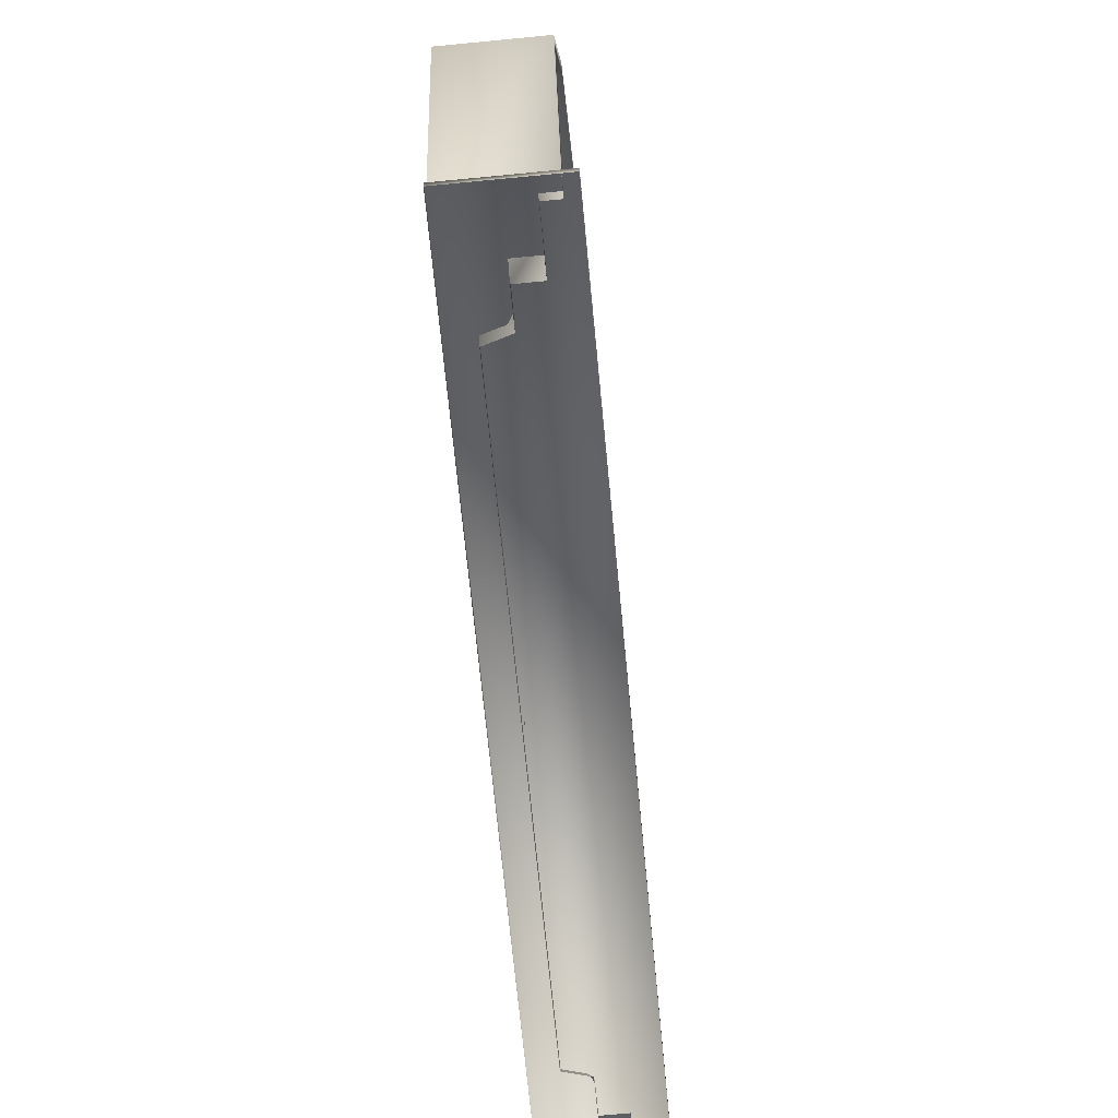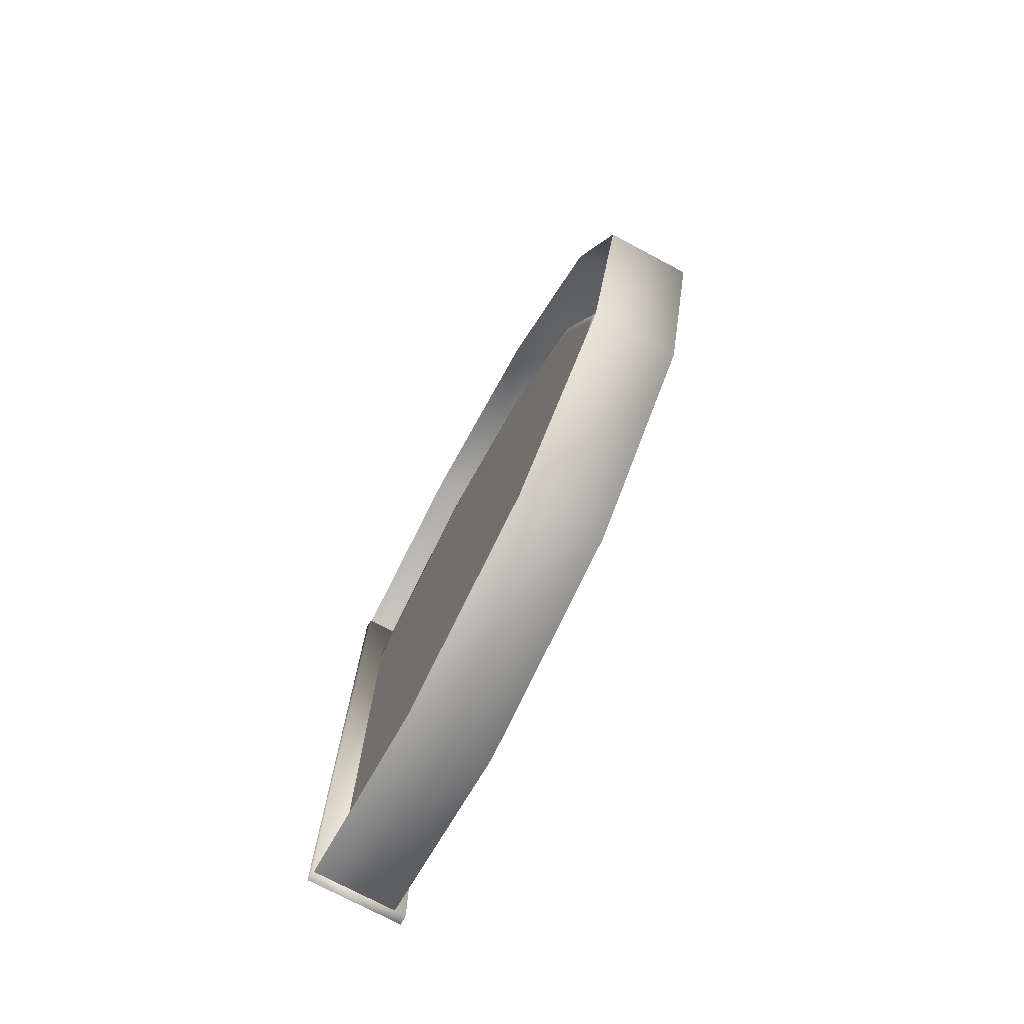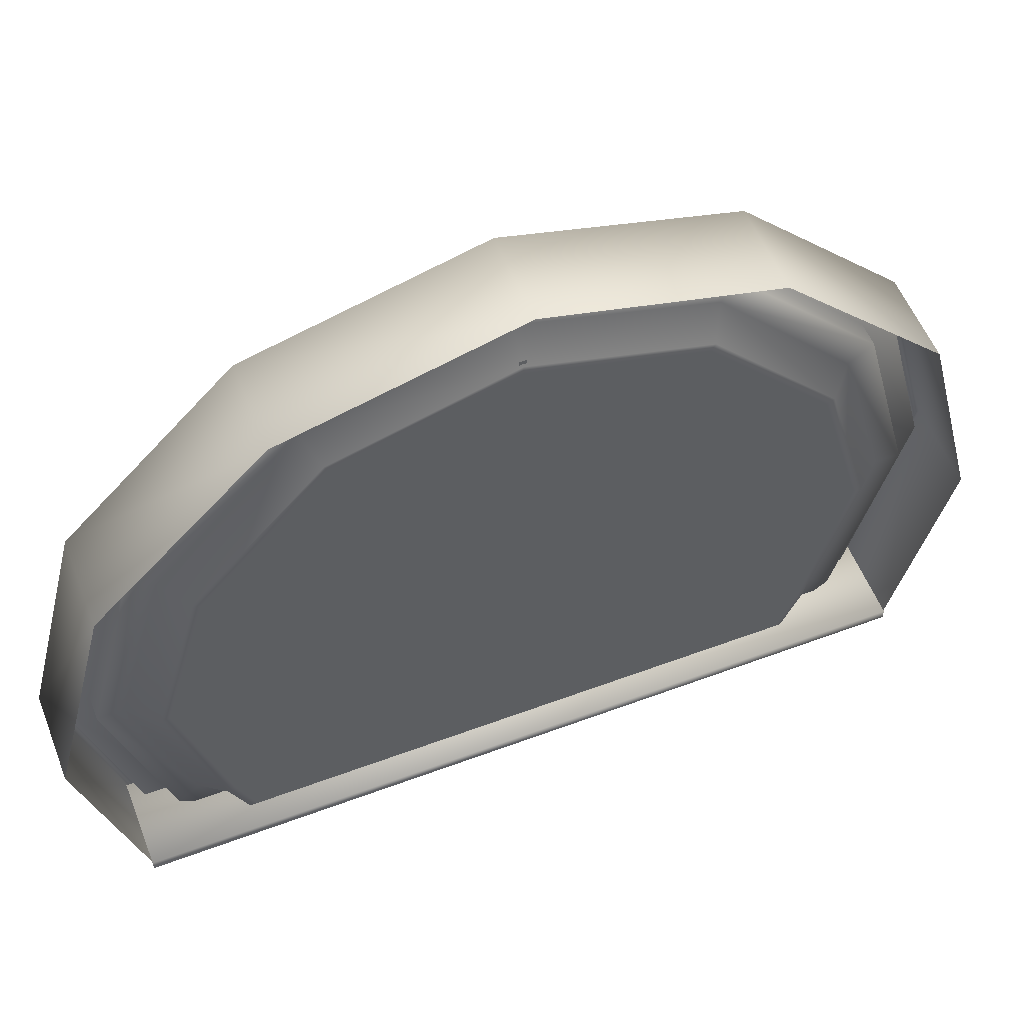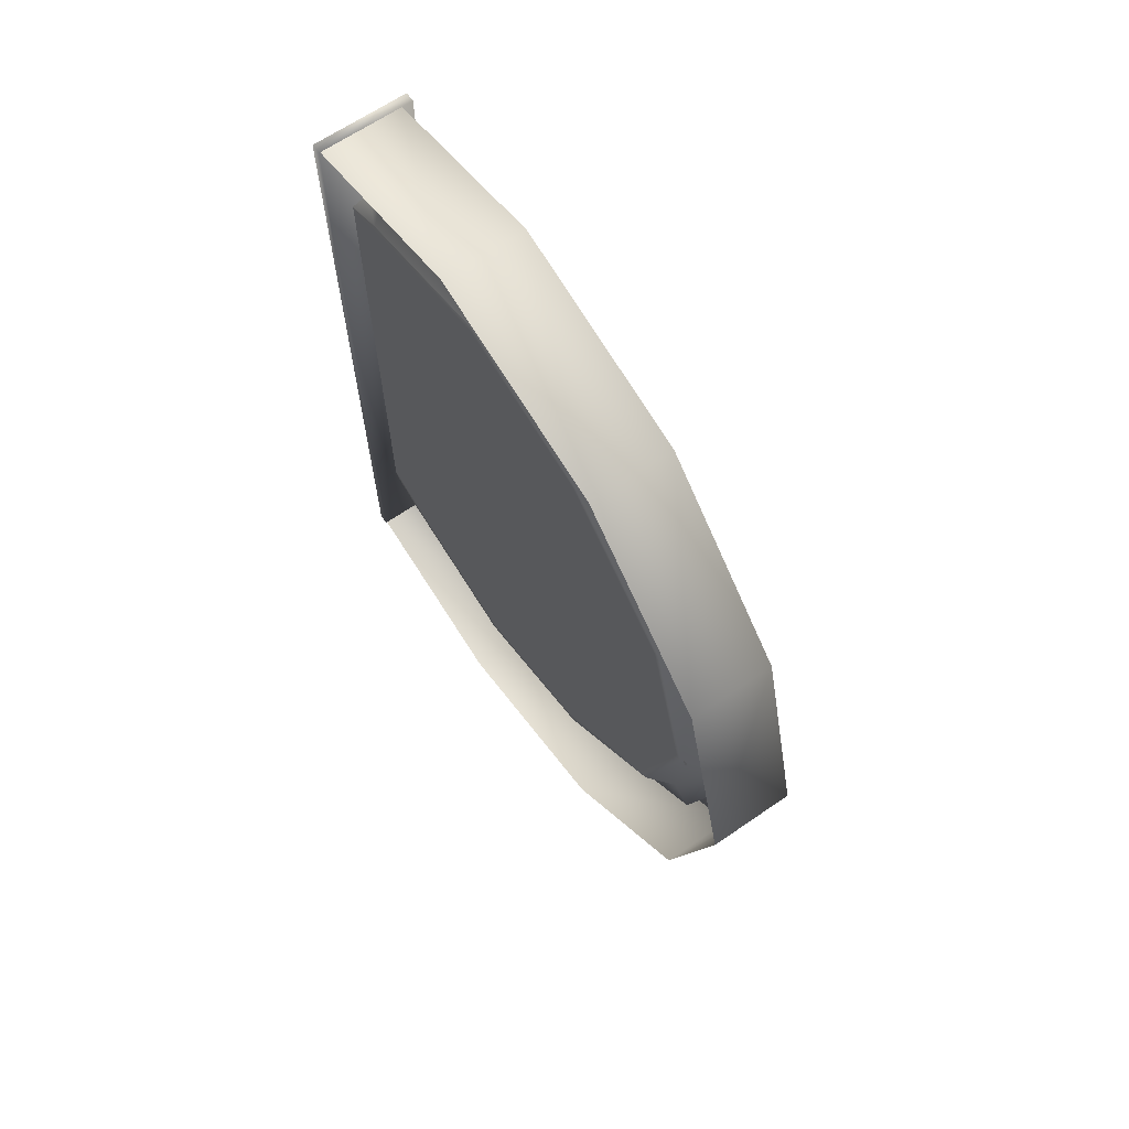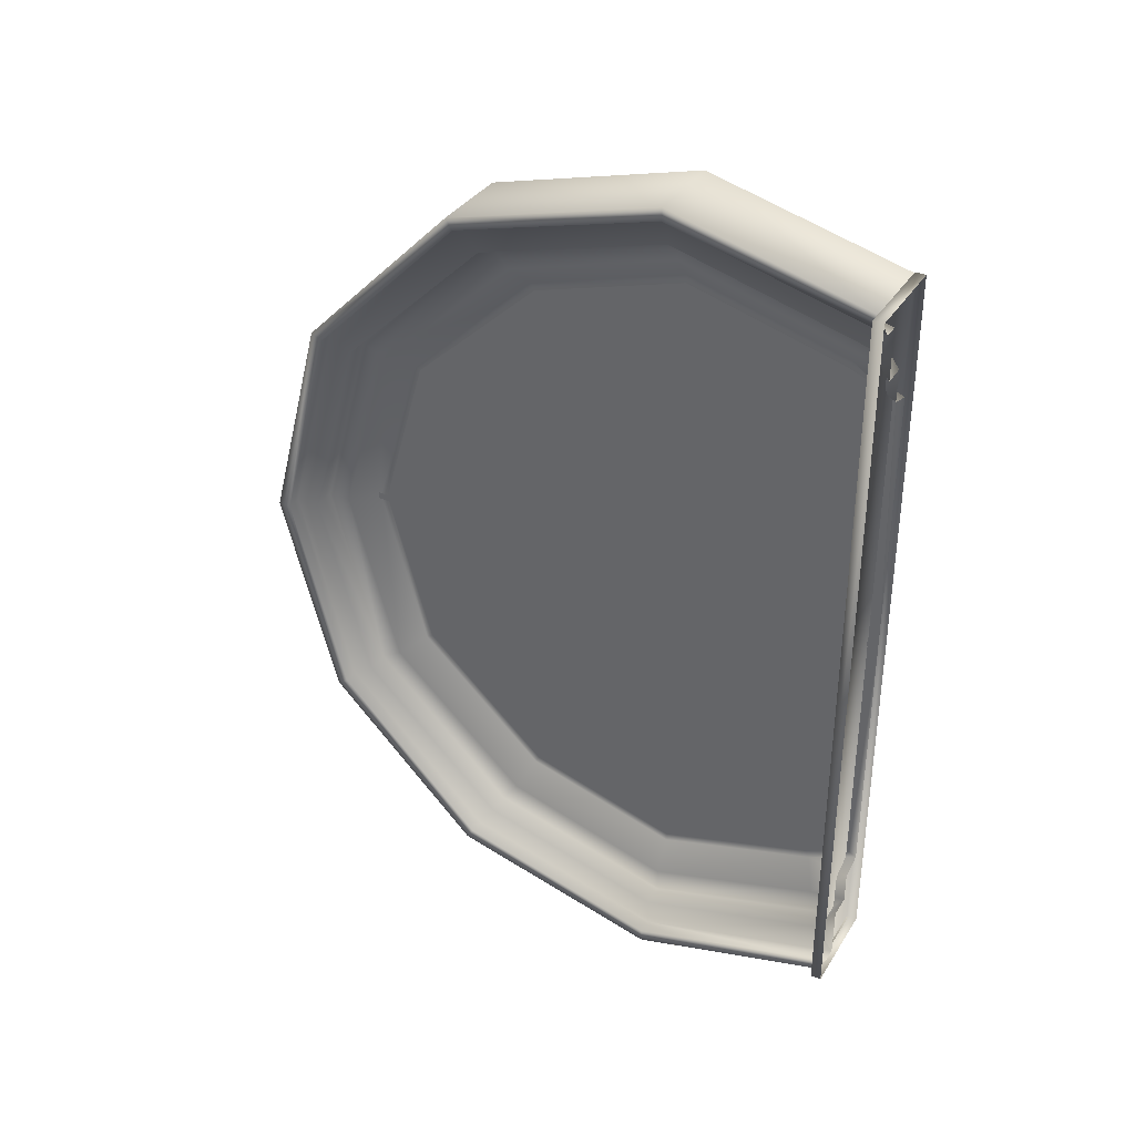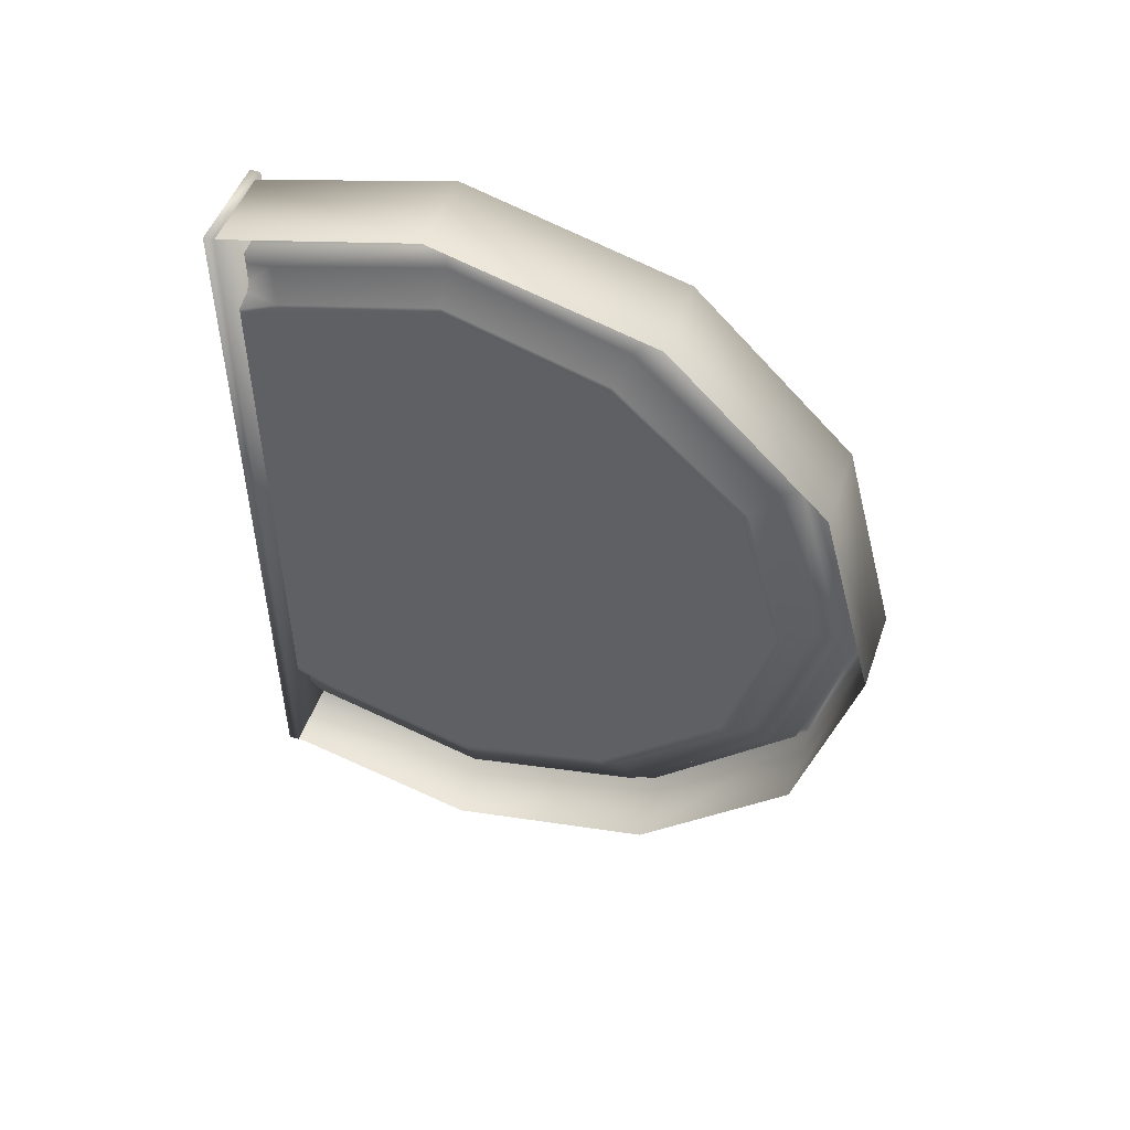
<metadata>
{"format":"obj","ext":"obj","renderer":"f3d","projection":"perspective","resolution":1024,"background":"white","views":[{"elev":-69.3,"azim":-174.5,"up":"+Y"},{"elev":-75.1,"azim":152.1,"up":"+Z"},{"elev":55.6,"azim":68.6,"up":"+Y"},{"elev":65.7,"azim":145.4,"up":"+Z"},{"elev":34.9,"azim":-61.9,"up":"+Z"},{"elev":50.0,"azim":109.1,"up":"+Z"}]}
</metadata>
<code>
v 4.847 1.351 0
v 4.847 1.23 -0.45
v 4.847 0.901 -0.7794
v 4.847 0.451 -0.9
v 4.847 0.00102 -0.7794
v 4.983 0 0.5828
v 4.983 0 -0.5828
v 4.847 0.001019 0.7794
v 4.847 0.451 0.9
v 4.847 0.901 0.7794
v 4.847 1.23 0.45
v 4.881 1.351 0
v 4.881 1.23 -0.45
v 4.881 0.901 -0.7794
v 4.881 0.451 -0.9
v 4.881 0.00102 -0.7794
v 4.932 0 0.5978
v 4.932 0 -0.5978
v 4.881 0.001019 0.7794
v 4.881 0.451 0.9
v 4.881 0.901 0.7794
v 4.881 1.23 0.45
v 4.881 1.299 0
v 4.881 1.182 -0.4191
v 4.881 0.863 -0.726
v 4.881 0.4531 -0.8383
v 4.881 0.0432 -0.726
v 4.932 0 0.6678
v 4.932 0 -0.6678
v 4.881 0.0432 0.726
v 4.881 0.4531 0.8383
v 4.881 0.863 0.726
v 4.881 1.182 0.4191
v 4.932 1.299 -0
v 4.932 1.182 -0.4191
v 4.932 0.863 -0.726
v 4.932 0.4531 -0.8383
v 4.932 0.0432 -0.726
v 4.881 0 0.6678
v 4.881 0 -0.6678
v 4.932 0.0432 0.726
v 4.932 0.4531 0.8383
v 4.932 0.863 0.726
v 4.932 1.182 0.4191
v 4.932 1.248 -0
v 4.932 1.135 -0.3903
v 4.932 0.8259 -0.6758
v 4.932 0.4551 -0.7843
v 4.932 0.0783 -0.6795
v 4.881 0 0.7794
v 4.881 0 -0.7794
v 4.932 0.0783 0.6795
v 4.932 0.4551 0.7843
v 4.932 0.8259 0.6758
v 4.932 1.135 0.3903
v 4.983 1.195 -0
v 4.983 1.09 -0.3624
v 4.983 0.8031 -0.6275
v 4.983 0.4588 -0.7283
v 4.983 0.1089 -0.631
v 4.847 0 0.7794
v 4.847 0 -0.7794
v 4.983 0.1089 0.631
v 4.983 0.4588 0.7283
v 4.983 0.8031 0.6275
v 4.983 1.09 0.3624
v 4.983 0.01699 -0
v 4.979 0.6394 -0.07482
v 4.979 0.5846 -0.1296
v 4.979 0.5098 -0.1496
v 4.979 0.435 -0.1296
v 4.979 0.3802 -0.07482
v 4.979 0.3802 0.07482
v 4.979 0.435 0.1296
v 4.979 0.5098 0.1496
v 4.979 0.5846 0.1296
v 4.979 0.6394 0.07482
v 4.983 1.001 -0
v 4.822 0.02284 -0.815
v 5.035 0.02284 -0.815
v 4.822 0.02284 0.815
v 5.035 0.02284 0.815
v 4.822 0 -0.815
v 5.035 0 -0.815
v 5.035 0 0.815
v 4.822 0 0.815
v 4.847 1.254 -0.4637
v 4.847 1.378 0
v 4.847 0.9147 -0.8032
v 4.847 0.451 -0.9274
v 4.847 0.01825 -0.8139
v 4.847 0.451 0.9274
v 4.847 0.01825 0.8139
v 4.847 0.9147 0.8032
v 4.847 1.254 0.4637
v 4.983 0.1176 0.6157
v 4.983 0.01699 0.5747
v 4.983 0.01699 -0.5747
v 4.983 0.1176 -0.6157
v 4.983 1.075 -0.3532
v 4.983 1.178 -0
v 4.983 0.7945 -0.6124
v 4.983 0.4587 -0.7106
v 4.983 0.4587 0.7106
v 4.983 0.7945 0.6124
v 4.983 1.001 0.422
v 4.983 1.075 0.3532
v 4.983 0 -0
v 4.979 0.6484 -0.08
v 4.979 0.6698 -0
v 4.979 0.5898 -0.1386
v 4.979 0.5098 -0.16
v 4.979 0.4298 -0.1386
v 4.979 0.3712 -0.08
v 4.979 0.3498 -0
v 4.979 0.3712 0.08
v 4.979 0.4298 0.1386
v 4.979 0.5098 0.16
v 4.979 0.5898 0.1386
v 4.979 0.6484 0.08
v 4.979 0.6581 -0
v 4.979 0.3615 -0
v 4.979 0.355 -0
v 4.98 1.207 -0.007729
v 4.98 1.207 0.007729
v 4.98 0.01283 0.007729
v 4.98 0.01283 -0.007729
v 5.032 1.254 -0.4637
v 5.032 1.378 -0
v 5.032 0.9147 -0.8032
v 5.032 0.451 -0.9274
v 5.032 0.01825 -0.8139
v 5.032 0.451 0.9274
v 5.032 0.01825 0.8139
v 5.032 0.9147 0.8032
v 5.032 1.254 0.4637
v 4.981 0.6052 0.3224
v 4.981 0.7419 0.005736
v 4.981 0.4772 0.3763
v 4.981 0.4167 0.5128
v 4.981 0.4387 0.2857
v 4.981 0.5405 0.2472
v 4.981 0.409 0.0298
v 4.981 0.2574 0.2207
v 4.981 0.1186 0.004934
v 4.981 0.2269 0.004934
v 4.981 0.2485 0.04986
v 4.981 0.2838 0.004132
v 4.981 0.3856 0.4948
v 4.981 0.4035 0.5259
v 4.981 0.3856 0.5307
v 4.981 0.3676 0.5259
v 4.981 0.3545 0.5128
v 4.981 0.3497 0.4948
v 4.981 0.3545 0.4769
v 4.981 0.4049 0.004556
v 4.981 0.8154 0.2563
v 4.981 0.8154 0.3256
v 4.981 0.8847 0.2563
v 4.981 0.8154 0.187
v 4.981 0.7461 0.2563
v 4.981 0.7507 0.321
v 4.981 0.8801 0.321
v 4.981 0.8801 0.1916
v 4.981 0.7507 0.1916
v 4.981 0.8708 0.1269
v 4.981 0.8154 0.1177
v 4.981 0.7599 0.1269
v 4.981 0.686 0.3118
v 4.981 0.6768 0.2563
v 4.981 0.686 0.2009
v 4.981 0.9448 0.3118
v 4.981 0.954 0.2563
v 4.981 0.9448 0.2009
v 4.981 0.8708 0.3857
v 4.981 0.8154 0.3949
v 4.981 0.7599 0.3857
v 4.981 0.917 0.1547
v 4.981 0.7137 0.1547
v 4.981 0.7137 0.358
v 4.981 0.917 0.358
f 150 140 149
f 151 150 149
f 152 151 149
f 153 152 149
f 154 153 149
f 155 154 149
f 139 149 140
f 155 149 141
f 149 139 141
f 141 139 142
f 139 137 142
f 138 142 137
f 142 138 143
f 138 156 143
f 156 148 143
f 143 148 144
f 148 147 144
f 144 147 145
f 146 145 147
f 157 162 158
f 158 177 176
f 161 169 162
f 162 180 177
f 157 163 159
f 159 172 173
f 158 175 163
f 163 181 172
f 157 164 160
f 160 166 167
f 159 174 164
f 164 178 166
f 157 165 161
f 161 171 170
f 160 168 165
f 165 179 171
f 157 161 162
f 158 162 177
f 161 170 169
f 162 169 180
f 157 158 163
f 159 163 172
f 158 176 175
f 163 175 181
f 157 159 164
f 160 164 166
f 159 173 174
f 164 174 178
f 157 160 165
f 161 165 171
f 160 167 168
f 165 168 179
f 5 51 16
f 1 22 11
f 11 21 10
f 10 20 9
f 9 19 8
f 19 61 8
f 5 15 4
f 4 14 3
f 3 13 2
f 2 12 1
f 12 33 22
f 21 33 32
f 20 32 31
f 20 30 19
f 27 51 40
f 30 50 19
f 15 27 26
f 15 25 14
f 14 24 13
f 12 24 23
f 23 44 33
f 32 44 43
f 32 42 31
f 31 41 30
f 27 29 38
f 41 39 30
f 27 37 26
f 26 36 25
f 24 36 35
f 23 35 34
f 44 45 55
f 43 55 54
f 42 54 53
f 42 52 41
f 49 29 18
f 52 28 41
f 37 49 48
f 37 47 36
f 36 46 35
f 35 45 34
f 55 56 66
f 55 65 54
f 54 64 53
f 53 63 52
f 60 18 7
f 63 17 52
f 48 60 59
f 47 59 58
f 46 58 57
f 46 56 45
f 103 99 67
f 78 107 101
f 82 79 81
f 79 86 81
f 81 85 82
f 82 84 80
f 80 83 79
f 87 1 88
f 89 2 87
f 90 3 89
f 91 4 90
f 93 9 8
f 94 9 92
f 95 10 94
f 95 1 11
f 97 63 96
f 98 60 7
f 101 57 100
f 100 58 102
f 103 58 59
f 103 60 99
f 104 63 64
f 104 65 105
f 101 66 56
f 98 108 67
f 97 108 6
f 68 110 109
f 77 110 121
f 114 123 72
f 68 111 69
f 70 111 112
f 70 113 71
f 72 113 114
f 123 115 116
f 73 117 74
f 74 118 75
f 75 119 76
f 76 120 77
f 125 127 126
f 95 129 88
f 94 136 95
f 92 135 94
f 93 133 92
f 90 132 91
f 89 131 90
f 87 130 89
f 88 128 87
f 78 67 105
f 106 65 66
f 5 62 51
f 1 12 22
f 11 22 21
f 10 21 20
f 9 20 19
f 19 50 61
f 5 16 15
f 4 15 14
f 3 14 13
f 2 13 12
f 12 23 33
f 21 22 33
f 20 21 32
f 20 31 30
f 27 16 51
f 30 39 50
f 15 16 27
f 15 26 25
f 14 25 24
f 12 13 24
f 23 34 44
f 32 33 44
f 32 43 42
f 31 42 41
f 27 40 29
f 41 28 39
f 27 38 37
f 26 37 36
f 24 25 36
f 23 24 35
f 44 34 45
f 43 44 55
f 42 43 54
f 42 53 52
f 49 38 29
f 52 17 28
f 37 38 49
f 37 48 47
f 36 47 46
f 35 46 45
f 55 45 56
f 55 66 65
f 54 65 64
f 53 64 63
f 60 49 18
f 63 6 17
f 48 49 60
f 47 48 59
f 46 47 58
f 46 57 56
f 98 67 99
f 67 78 102
f 103 67 102
f 78 101 100
f 100 102 78
f 78 106 107
f 82 80 79
f 79 83 86
f 81 86 85
f 82 85 84
f 80 84 83
f 87 2 1
f 89 3 2
f 90 4 3
f 91 5 4
f 93 92 9
f 94 10 9
f 95 11 10
f 95 88 1
f 97 6 63
f 98 99 60
f 101 56 57
f 100 57 58
f 103 102 58
f 103 59 60
f 104 96 63
f 104 64 65
f 101 107 66
f 98 7 108
f 97 67 108
f 68 121 110
f 77 120 110
f 115 123 114
f 123 122 72
f 68 109 111
f 70 69 111
f 70 112 113
f 72 71 113
f 116 73 123
f 73 122 123
f 73 116 117
f 74 117 118
f 75 118 119
f 76 119 120
f 125 124 127
f 95 136 129
f 94 135 136
f 92 133 135
f 93 134 133
f 90 131 132
f 89 130 131
f 87 128 130
f 88 129 128
f 67 97 96
f 96 104 67
f 104 105 67
f 105 106 78
f 66 107 106
f 106 105 65

</code>
